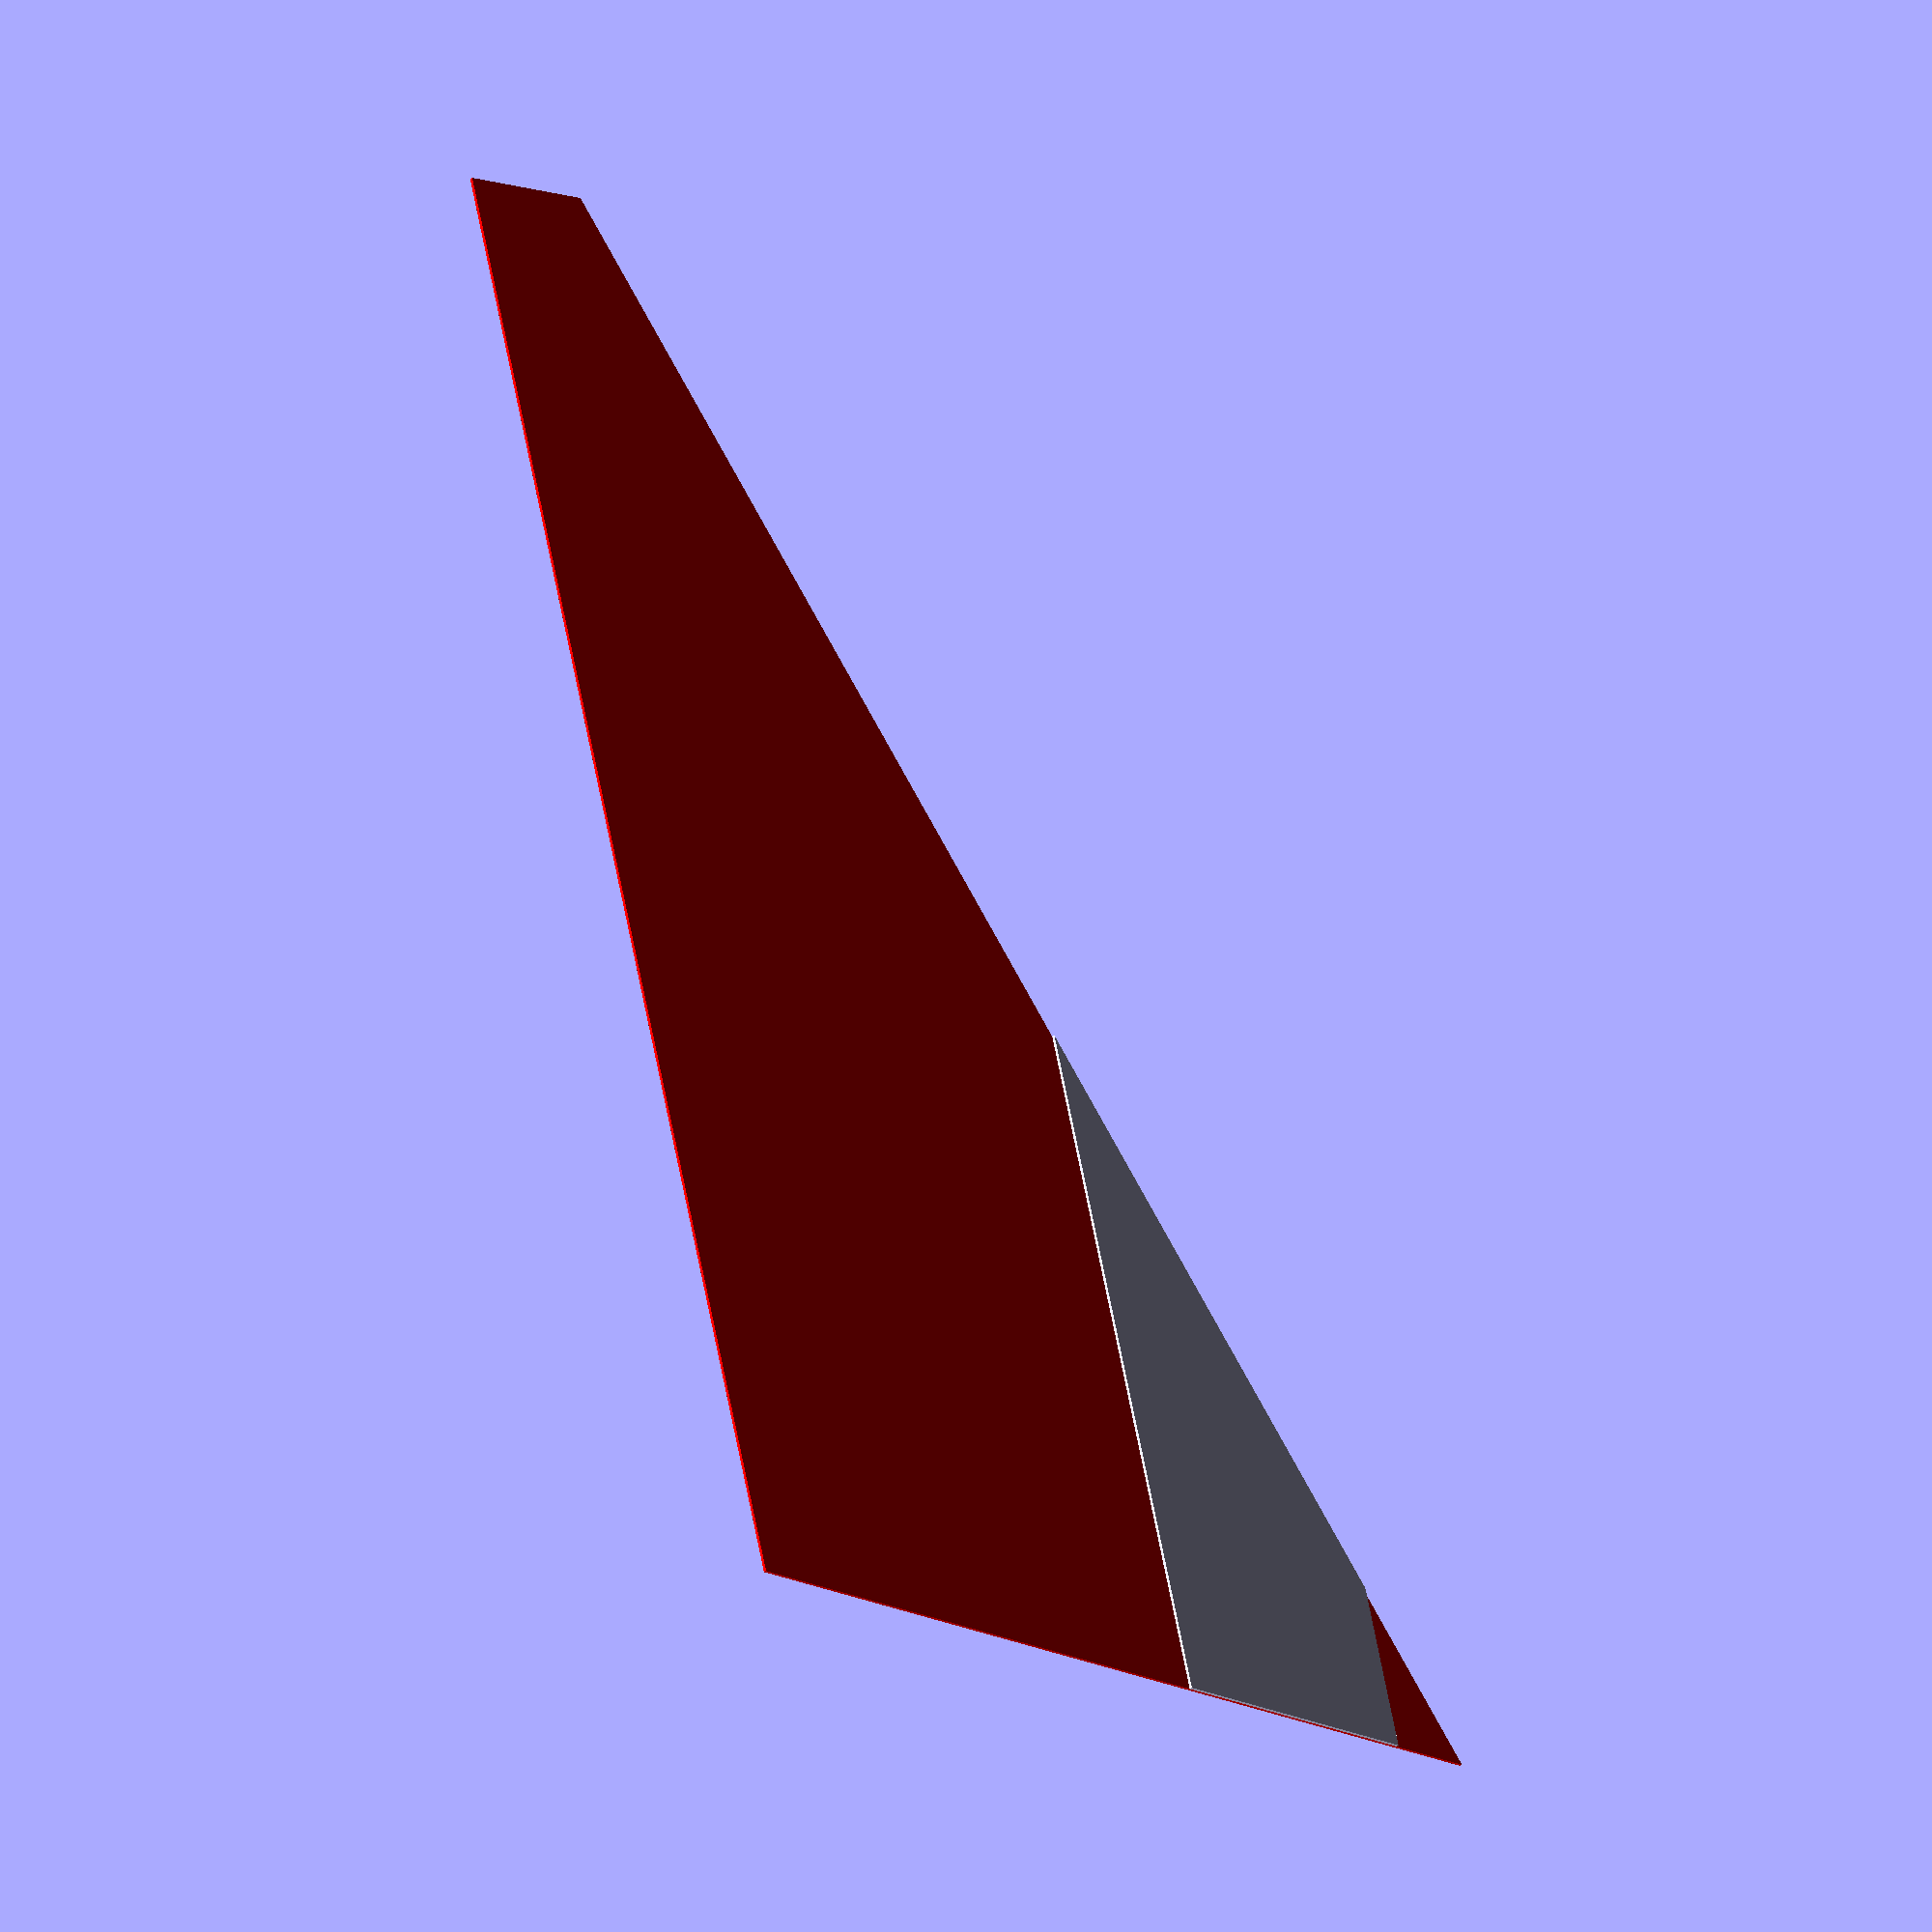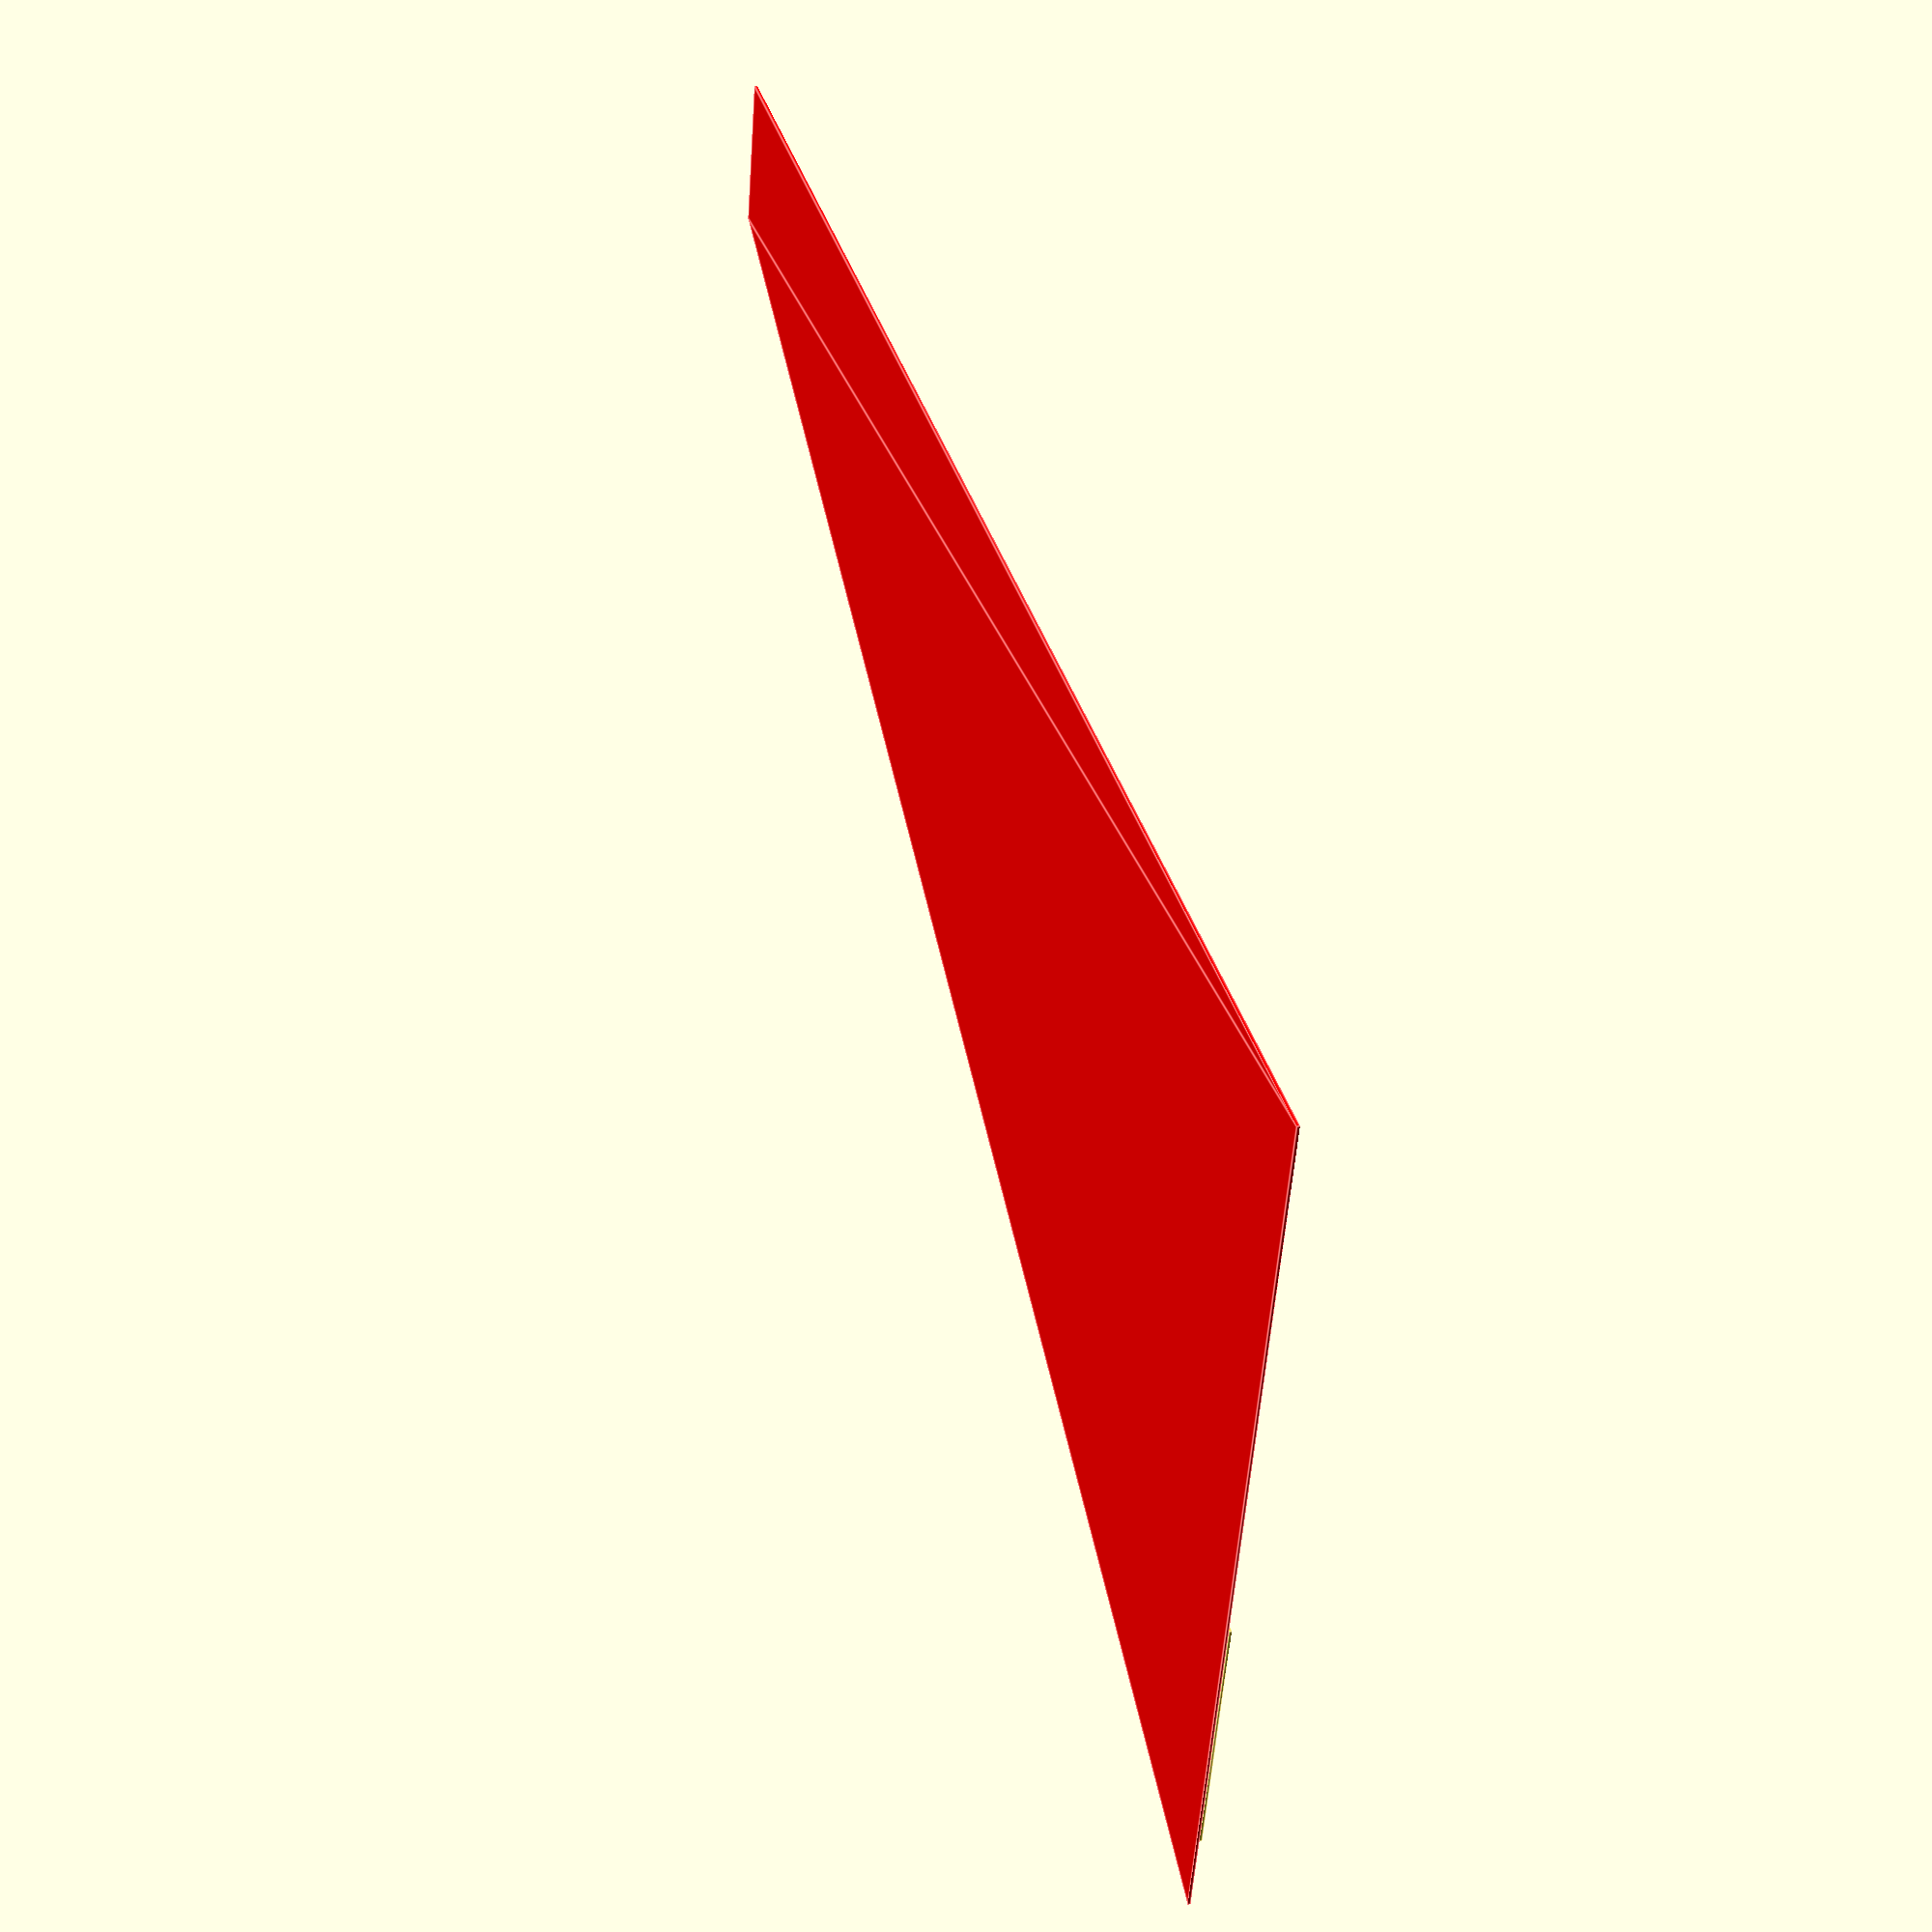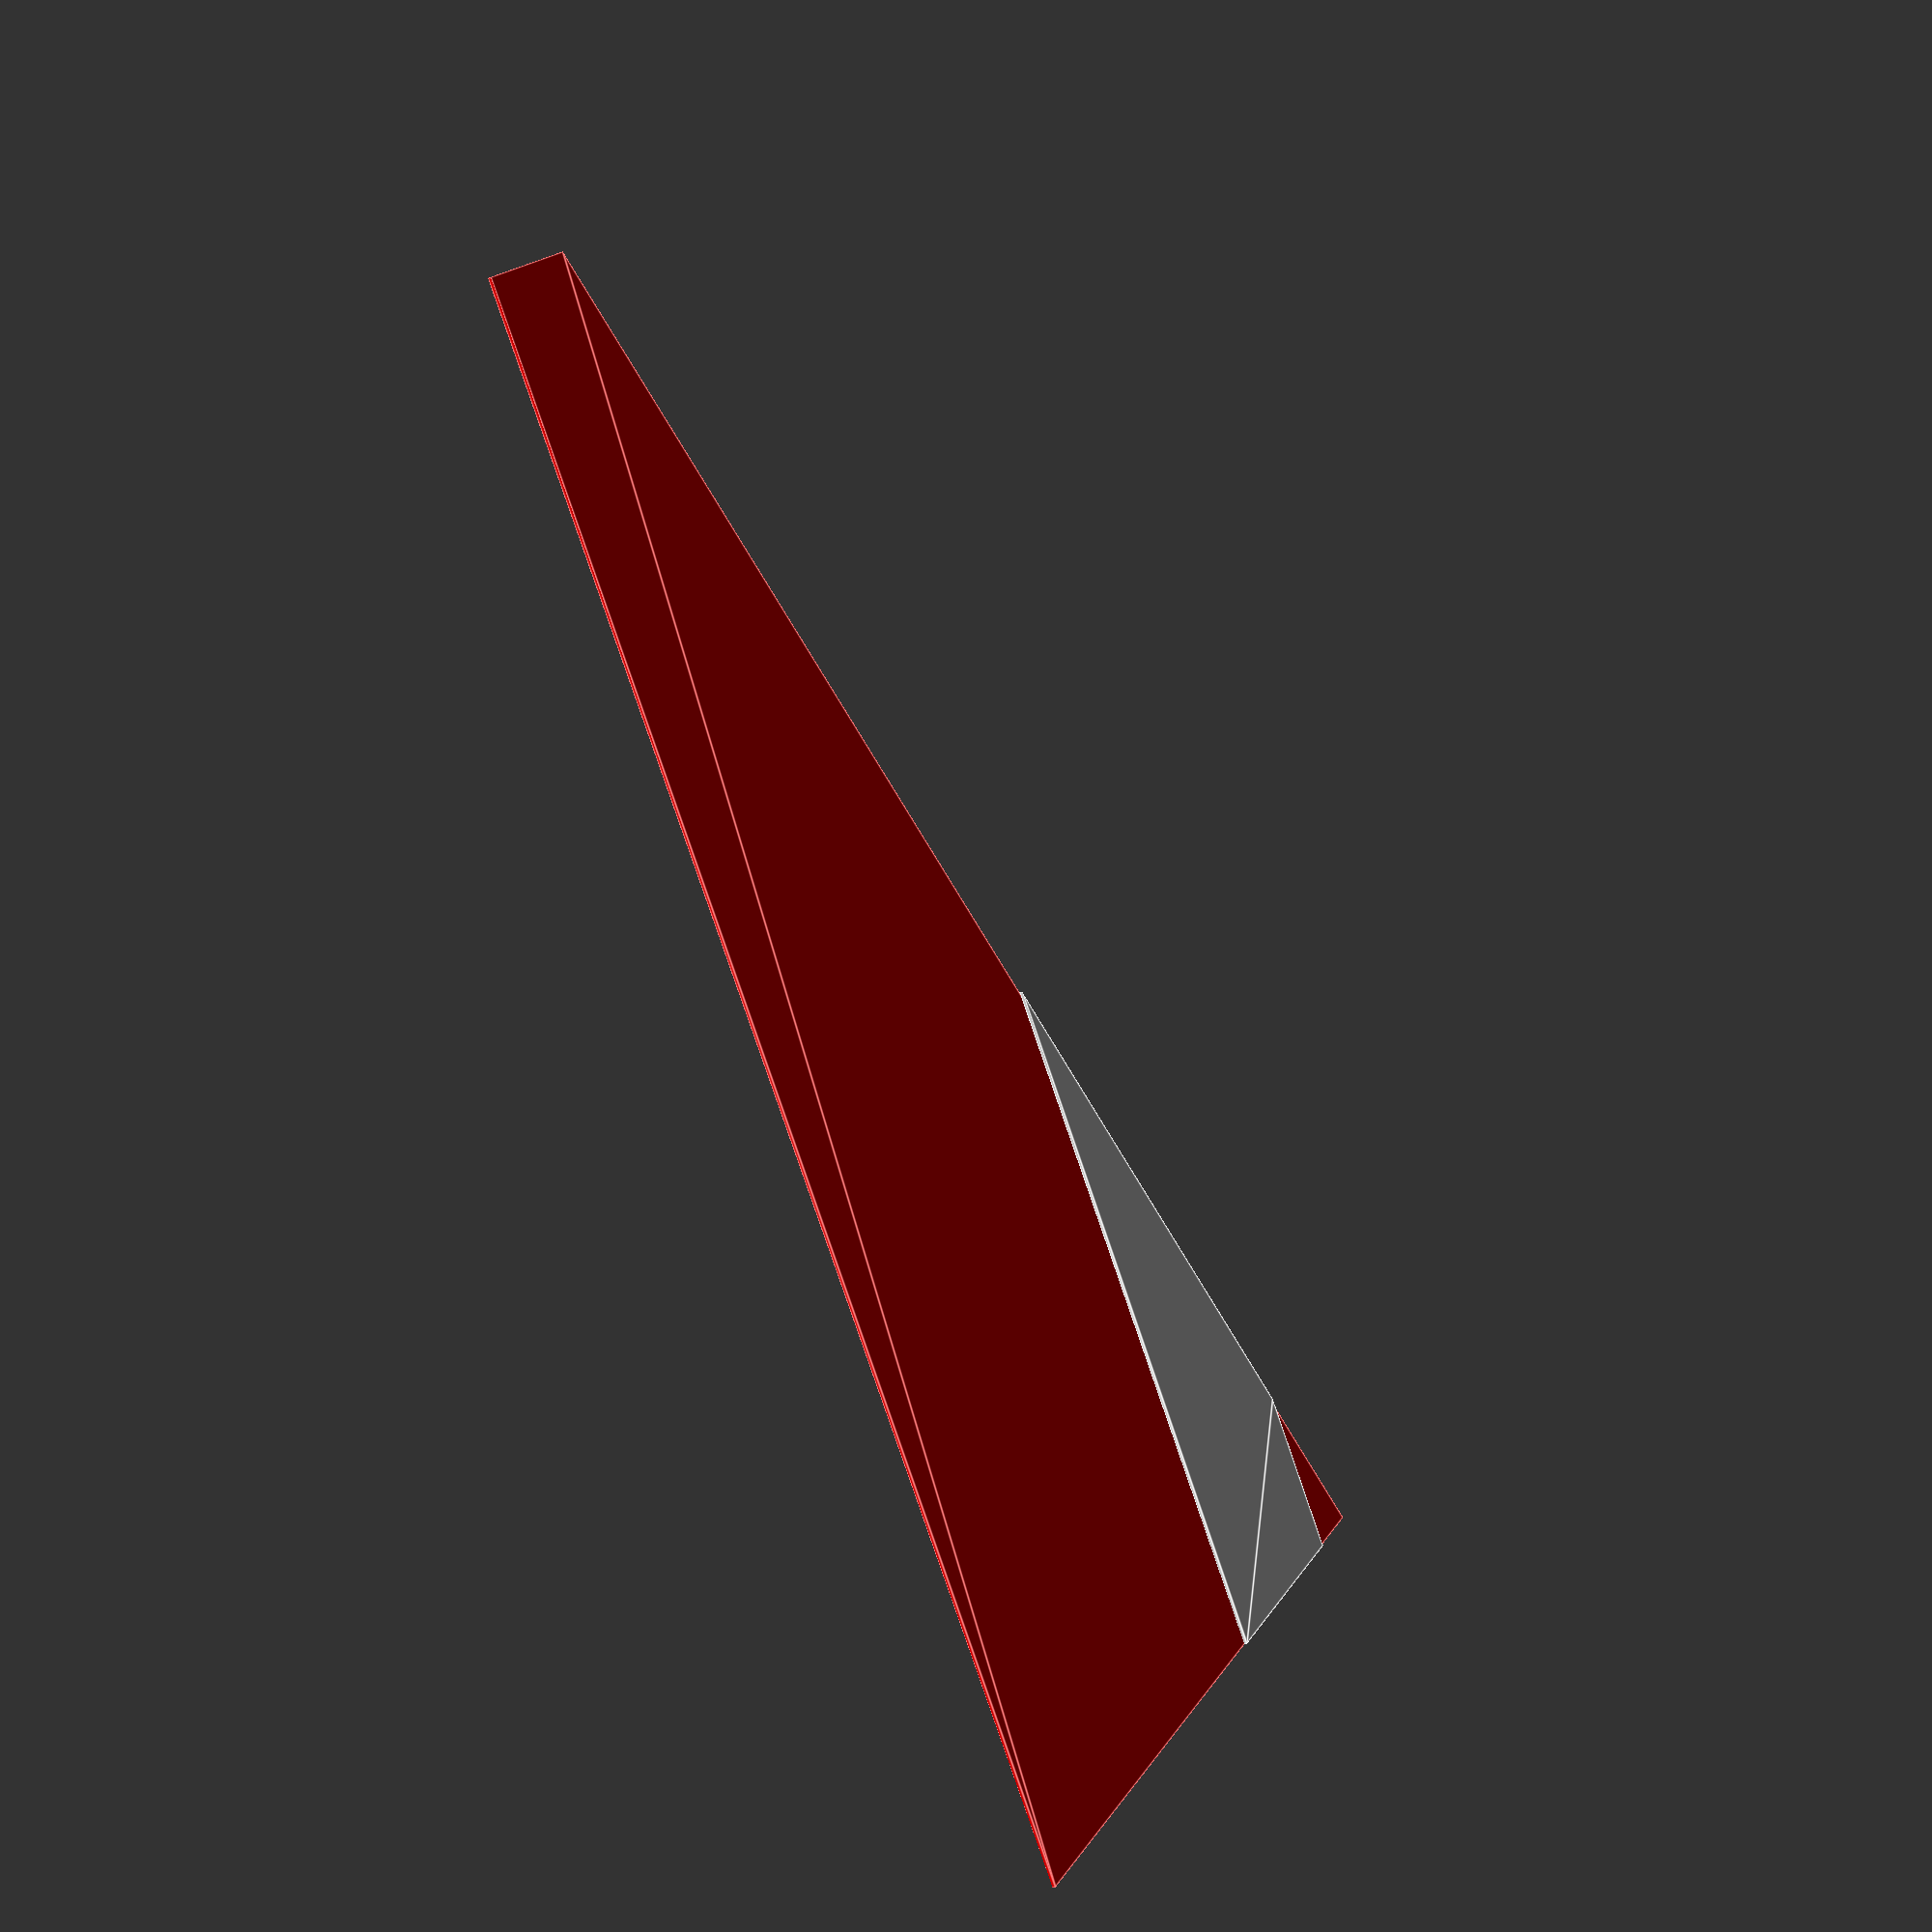
<openscad>
$fn=100;

angle_c=59.3191;
angle_d=116.866;

module bottom() {
    a=65; // bottom 
    b=112; // right side until zipper
    c=214; // downtube
    d=245; // top where zipper goes
    aca=150; // angle between a and c

    // d=b
    // c=ab+c 
    // tan(-150) * x = b
    // x = b/tan(-150)

    echo(sqrt(pow(d-a, 2) + pow(b,2)));
    

//    d=b/tan(-150)+a;
//    echo("d", d);

    linear_extrude(2)
    polygon(
        [[0,0], [0,b], [d,b], [a,0]],
        [[0,1,2,3]]
    );
}

module frame() {
    a=531.2; // 68+196.7+196.5+70;
    b=377.4; // 147.6+64+165.8;
    c=622.3; // 109.3+64+230+64+155;
    d=60;
    echo(a, b, c, d);
    
    // calculate d
    // x^2 + y^2 = c^2
    // (x+a)^2 + (y+b)^2 = d^2
    
    C=[0,0];
    B=[0,b];
    A=[a,b];
    D = [535.1917, 317.5329]; // from python script
        
    angle_C = internal_angle(D, C, B);
    angle_B = internal_angle(C, B, A);
    angle_A = internal_angle(B, A, D);
    angle_D = internal_angle(A, D, C);

    echo("Angle A =", angle_A);
    echo("Angle B =", angle_B);
    echo("Angle C =", angle_C);
    echo("Angle D =", angle_D);
    echo("SUM=", angle_A+angle_B+angle_C+angle_D);
    echo("slope=", D[0]/D[1]);
    
    polygon([C, B, A, D], [[0,1,2,3]]);
}

module bottom2(height, bottom_width) {
    m = tan(90-angle_c);
    echo("m", m);
    // y=mx+0
    y = m * bottom_width;
    echo("y", y);
    
    C=[0,y];
    D=[bottom_width,y];
    B=[0,y+height];
    // y+height=mx
    // x=(y+height)/m
    A=[(y+height)/m,y+height];
    
    polygon([C, B, A, D], [[0,1,2,3]]);
}

function vector_angle(v) = atan2(v[1], v[0]);

function internal_angle(prev, current, next) =
    let (
        v1 = prev - current,
        v2 = next - current,
        a1 = vector_angle(v1),
        a2 = vector_angle(v2),
        angle = (a2 - a1 + 360) % 360
    )
    angle > 180 ? 360 - angle : angle;

color("red") translate([0,0,-1]) frame();
bottom2(112, 60);

</openscad>
<views>
elev=35.2 azim=253.3 roll=311.7 proj=o view=wireframe
elev=324.2 azim=351.1 roll=251.3 proj=p view=edges
elev=37.1 azim=223.8 roll=296.8 proj=p view=edges
</views>
